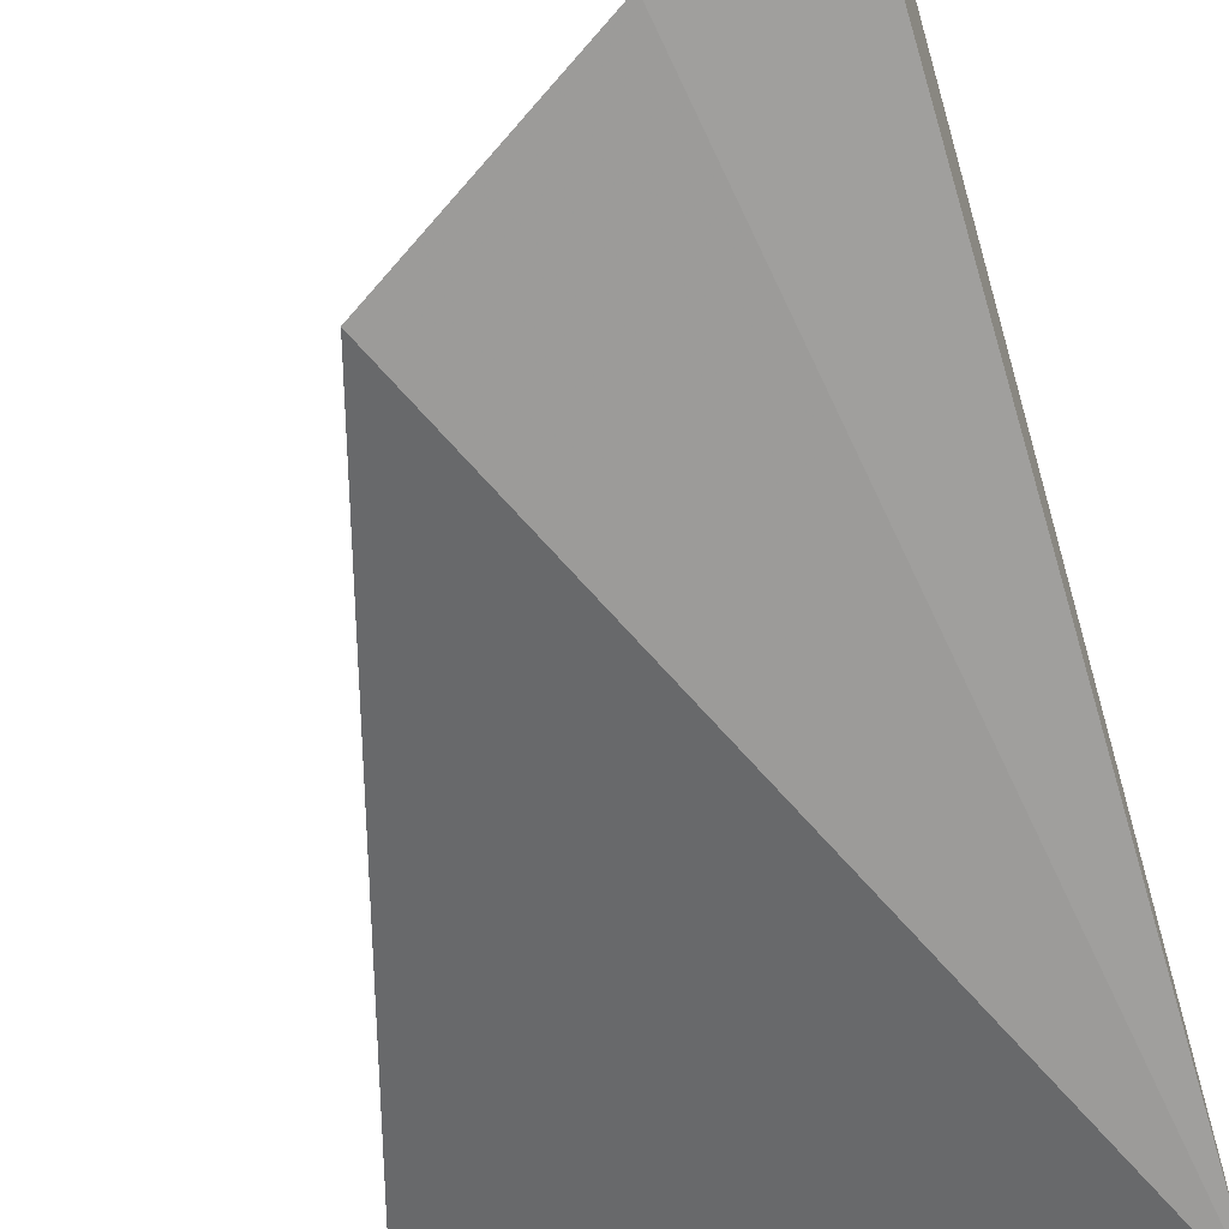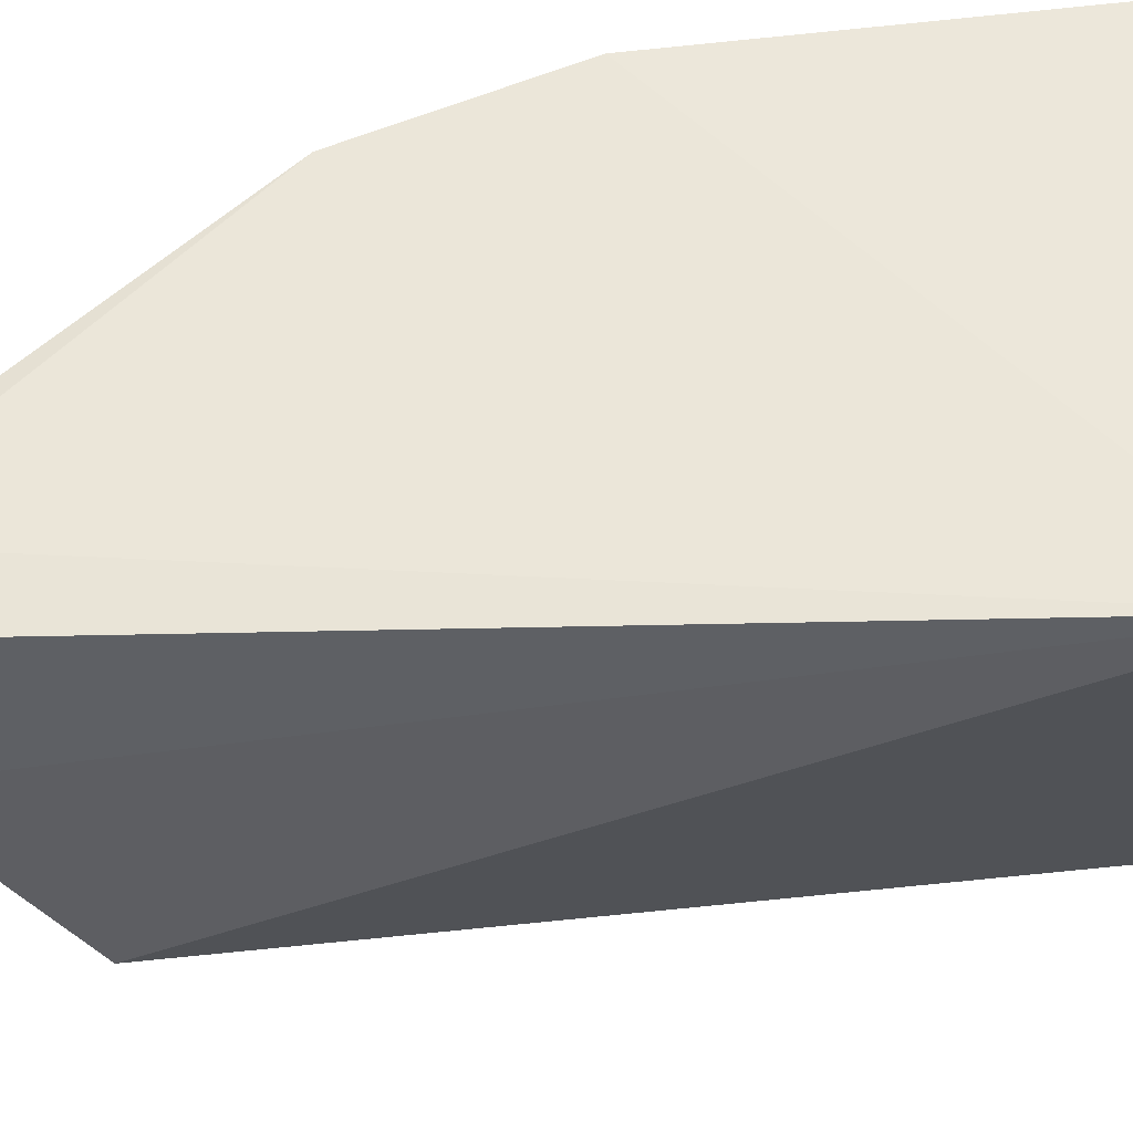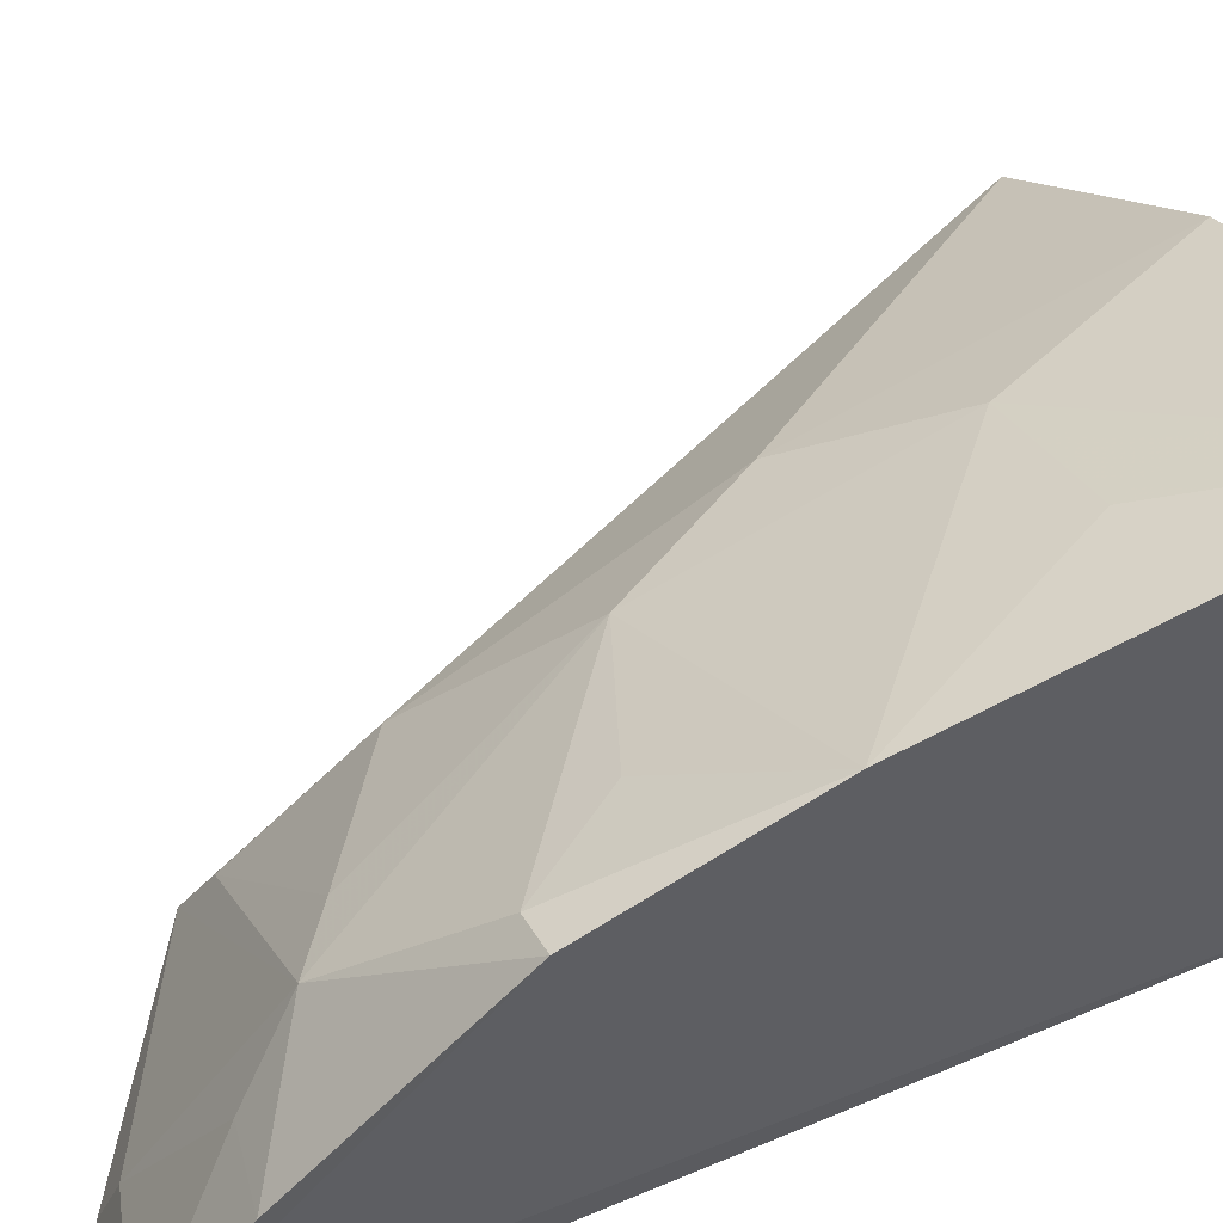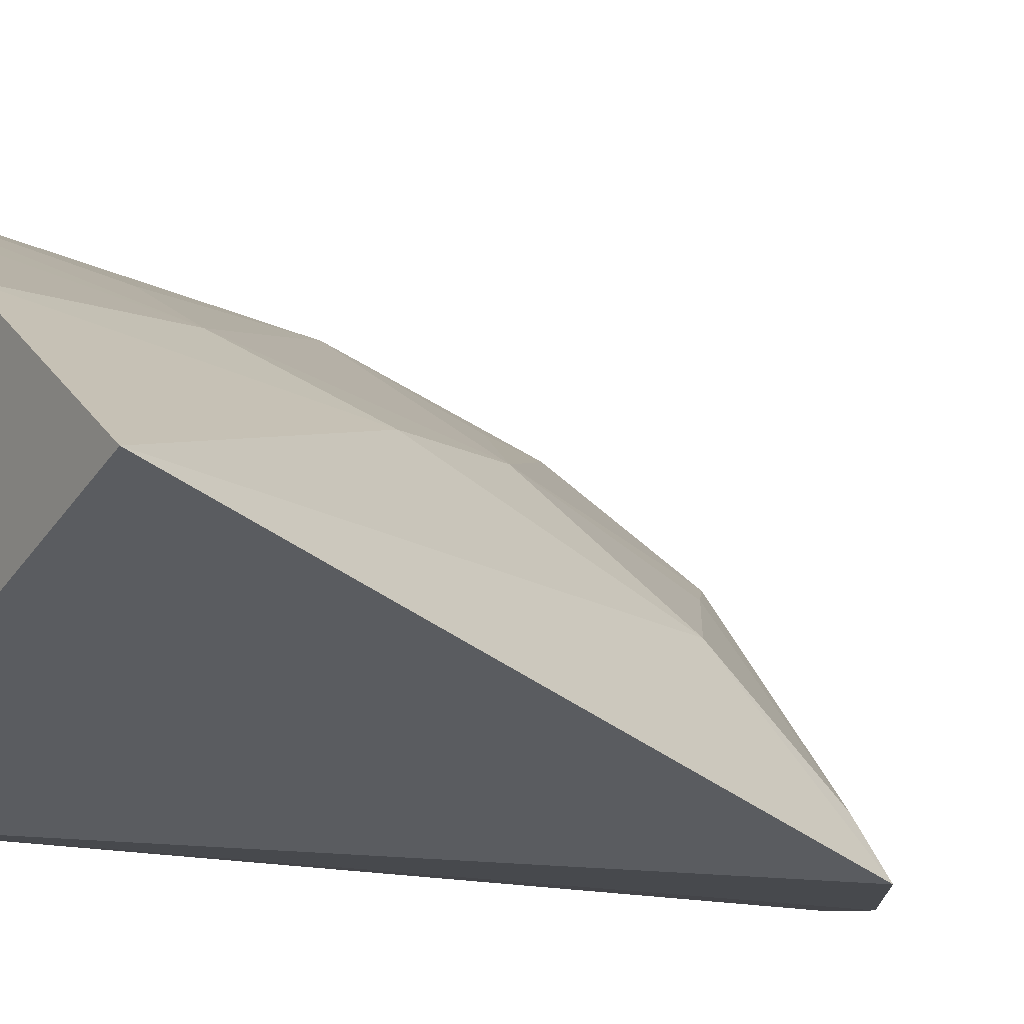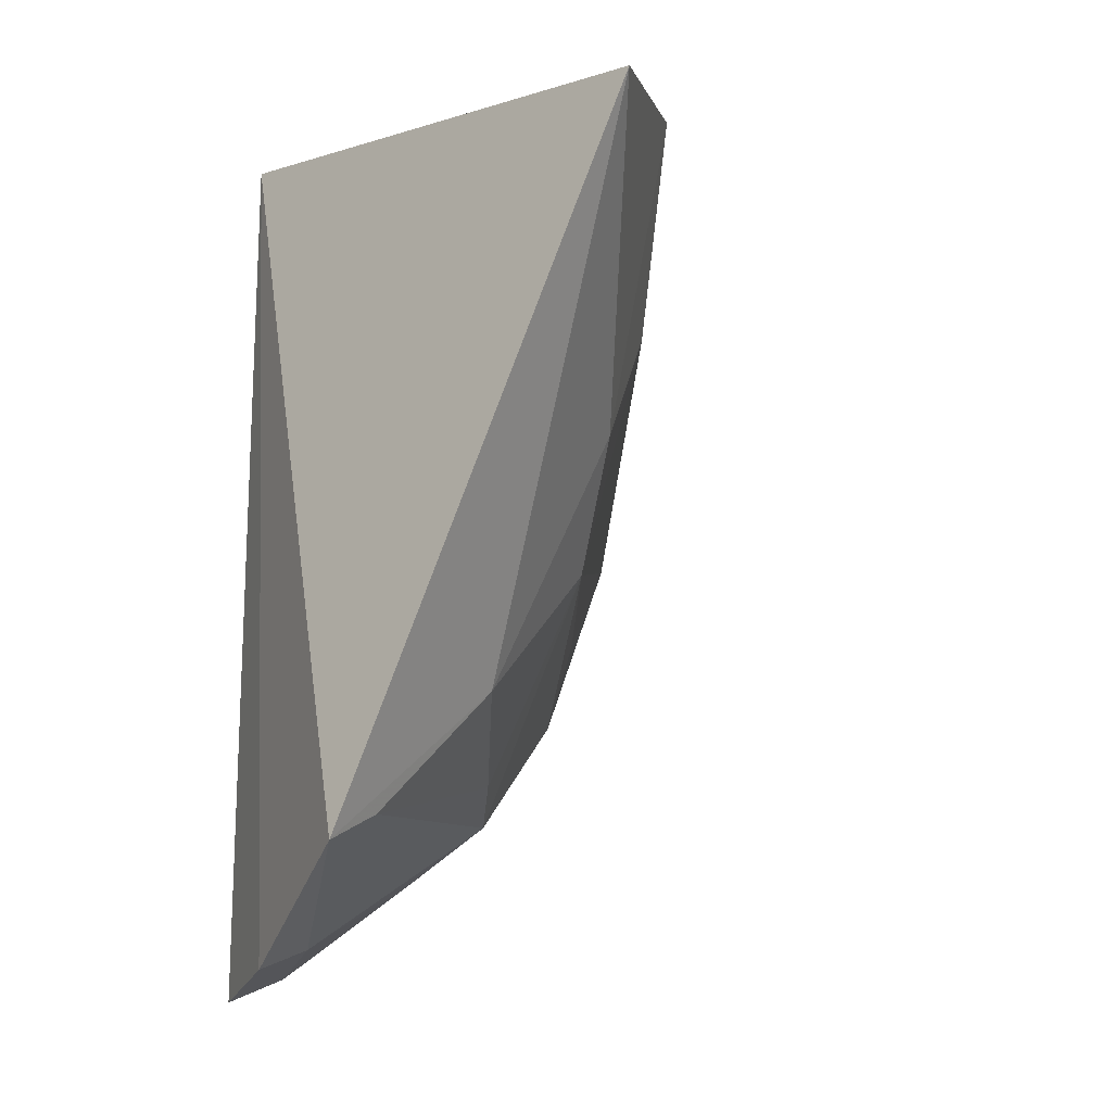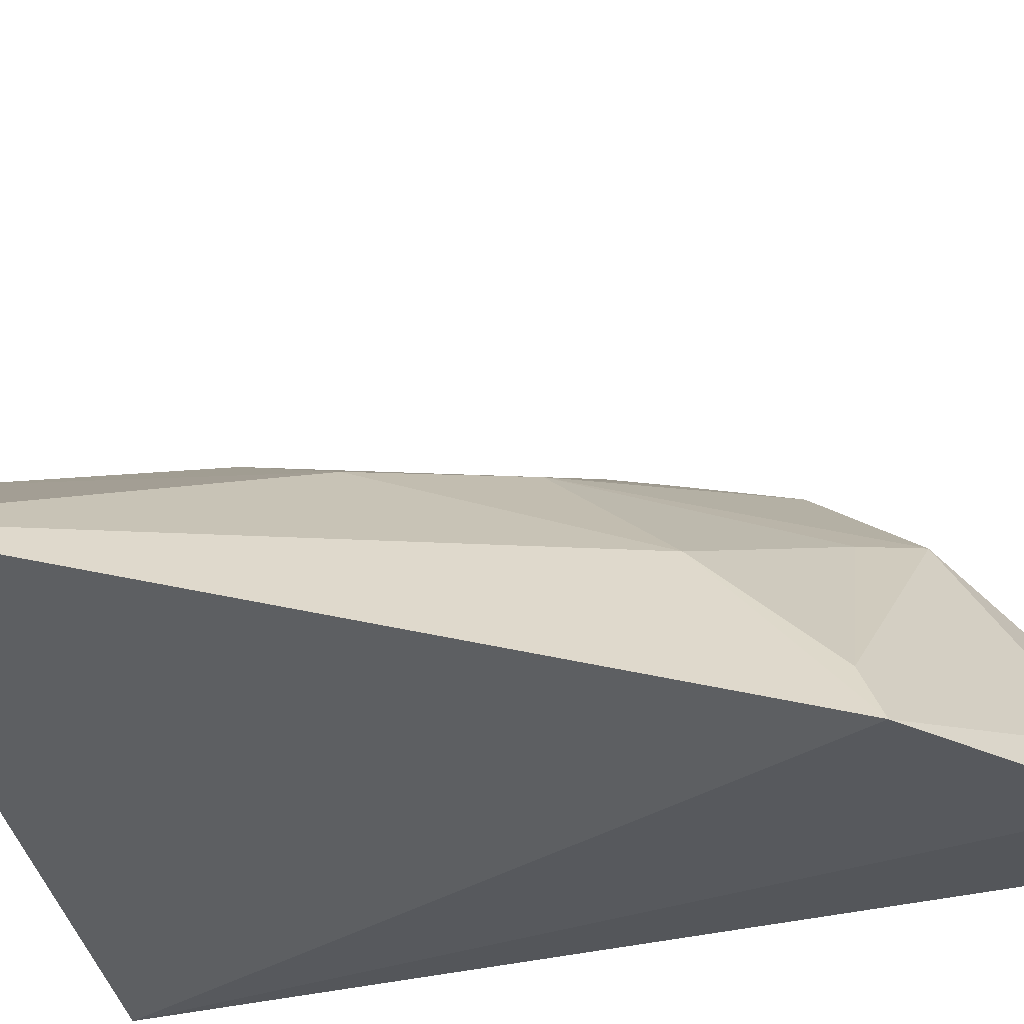
<metadata>
{"format":"obj","ext":"obj","renderer":"f3d","projection":"perspective","resolution":1024,"background":"white","views":[{"elev":-69.8,"azim":17.3,"up":"+Z"},{"elev":-36.2,"azim":91.3,"up":"+Z"},{"elev":55.3,"azim":67.1,"up":"+Z"},{"elev":-13.9,"azim":-118.1,"up":"+Z"},{"elev":-8.6,"azim":-117.4,"up":"+Y"},{"elev":-32.4,"azim":-67.3,"up":"+Z"}]}
</metadata>
<code>
v -0.2779 -0.2003 0.1655
v -0.2763 -0.1955 0.1788
v -0.3483 -0.1662 0.1607
v -0.3518 -0.009631 0.236
v -0.2803 -0.01059 0.1684
v -0.2848 -0.1377 0.2413
v -0.3056 -0.1923 0.1624
v -0.3946 -0.01668 0.2027
v -0.2799 -0.01046 0.2736
v -0.299 -0.1619 0.2175
v -0.3458 -0.07946 0.2248
v -0.3037 -0.009042 0.2613
v -0.2766 -0.098 0.2602
v -0.3038 -0.1884 0.1739
v -0.2771 -0.1762 0.2047
v -0.3292 -0.1075 0.2267
v -0.3425 -0.1352 0.1986
v -0.3337 -0.008973 0.2456
v -0.3315 -0.05341 0.2409
v -0.2919 -0.174 0.2035
v -0.2769 -0.137 0.2433
v -0.2977 -0.1193 0.2409
v -0.3445 -0.1609 0.1722
v -0.3122 -0.1534 0.2124
v -0.3014 -0.05345 0.2564
f 5 2 1
f 7 5 1
f 7 3 5
f 8 5 3
f 8 4 5
f 11 4 8
f 12 9 5
f 13 2 5
f 13 5 9
f 14 10 3
f 14 3 7
f 14 7 1
f 14 1 2
f 16 10 6
f 17 11 8
f 17 8 3
f 17 16 11
f 18 12 5
f 18 5 4
f 18 4 12
f 19 4 11
f 19 16 13
f 19 11 16
f 19 12 4
f 19 9 12
f 20 14 2
f 20 10 14
f 20 15 10
f 20 2 15
f 21 6 10
f 21 10 15
f 21 13 6
f 21 15 2
f 21 2 13
f 22 16 6
f 22 6 13
f 22 13 16
f 23 17 3
f 23 3 10
f 24 10 16
f 24 16 17
f 24 23 10
f 24 17 23
f 25 19 13
f 25 13 9
f 25 9 19

</code>
